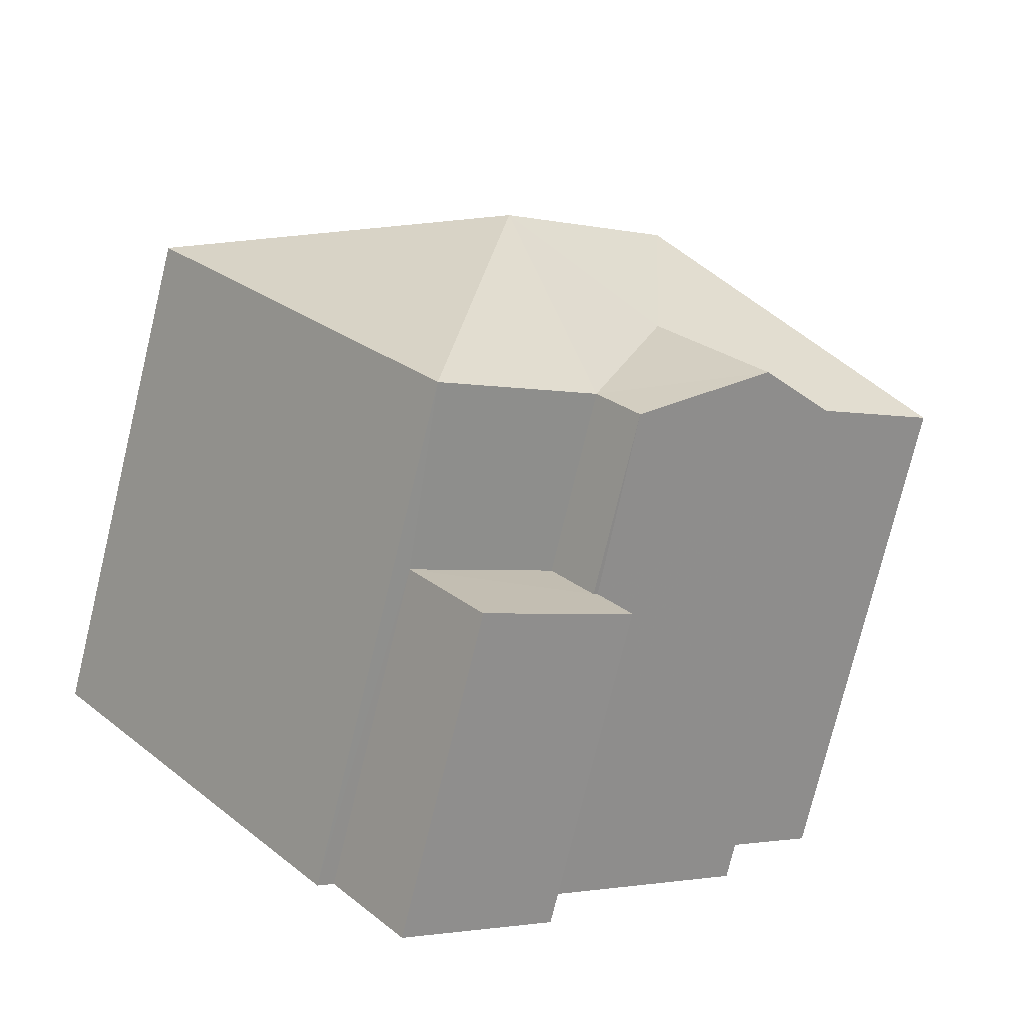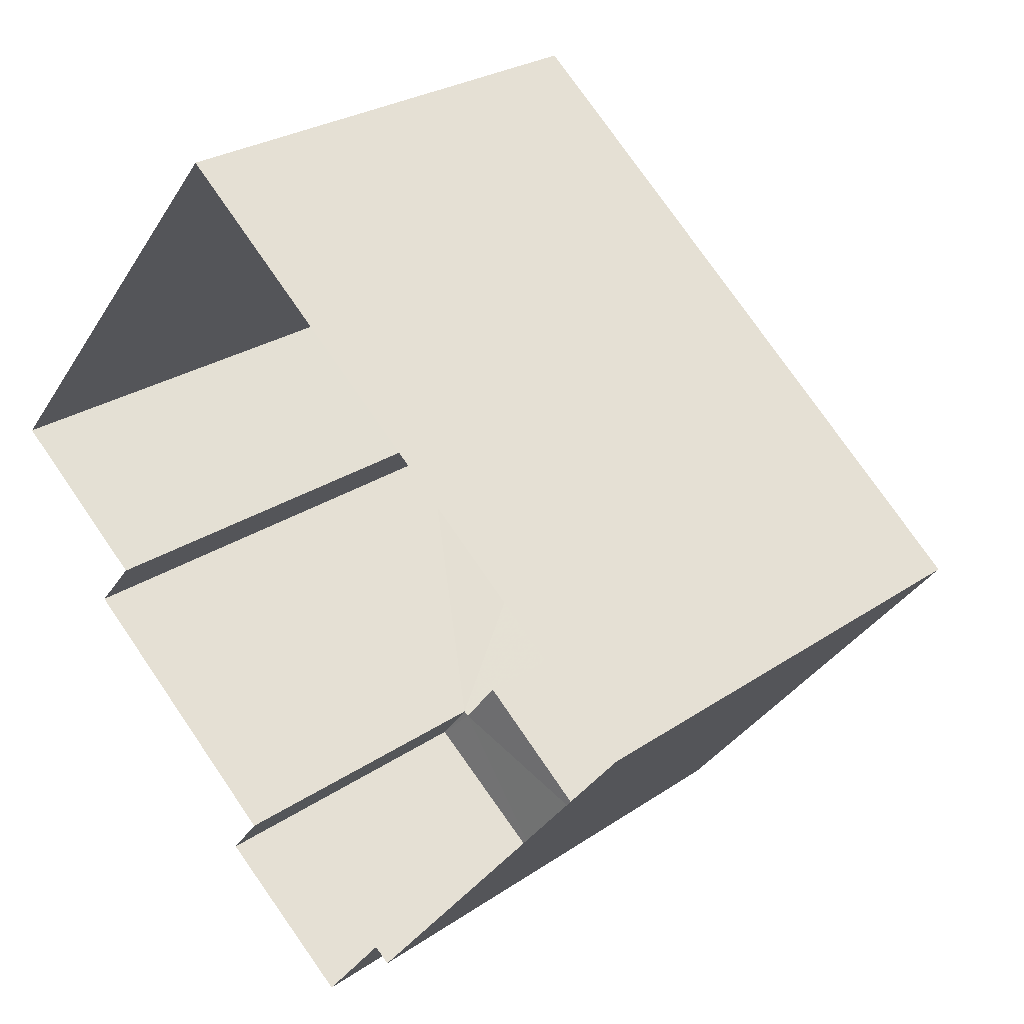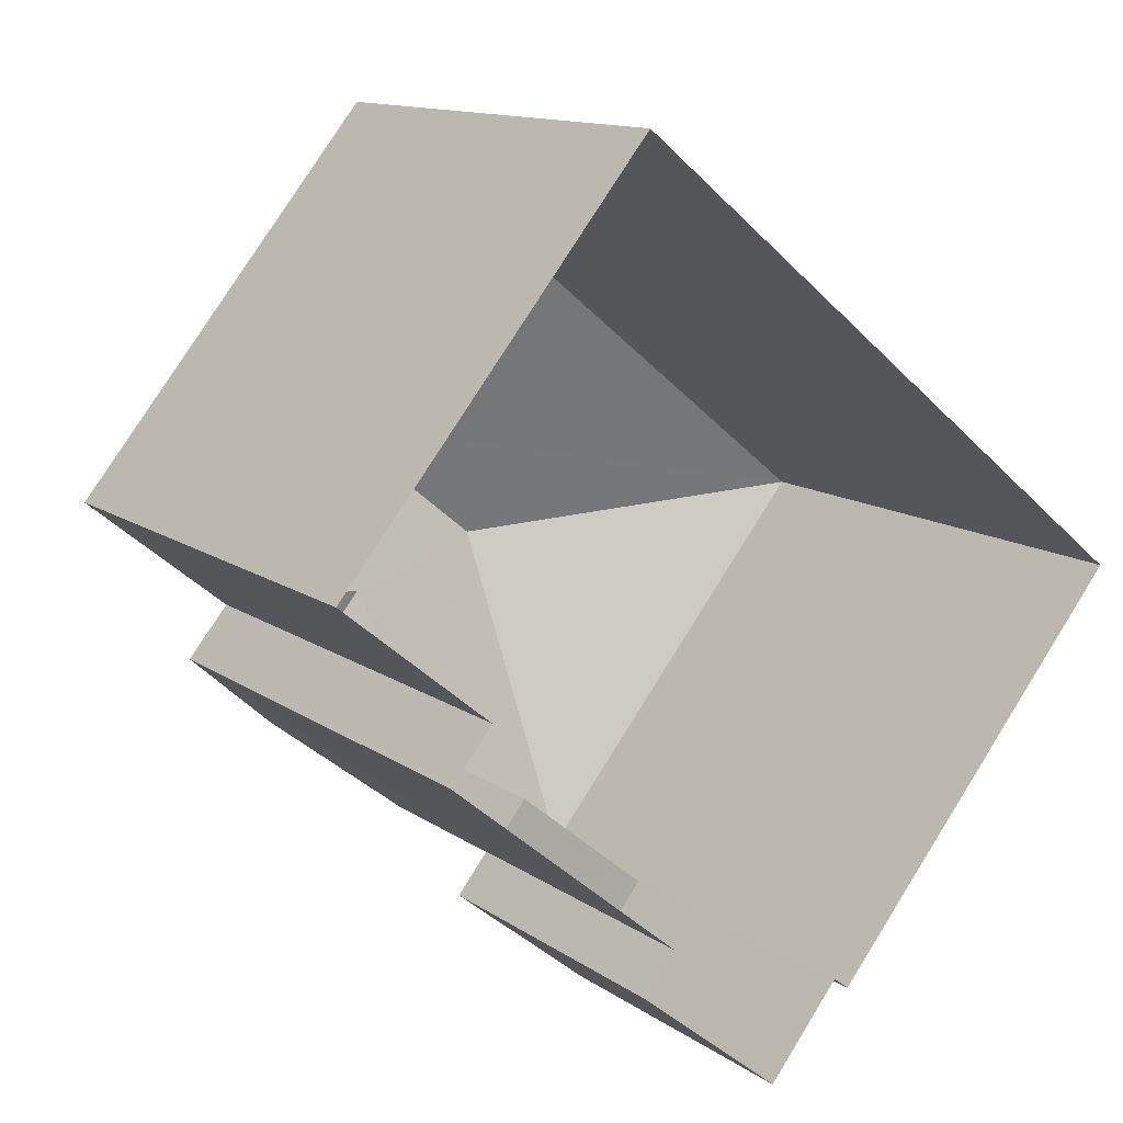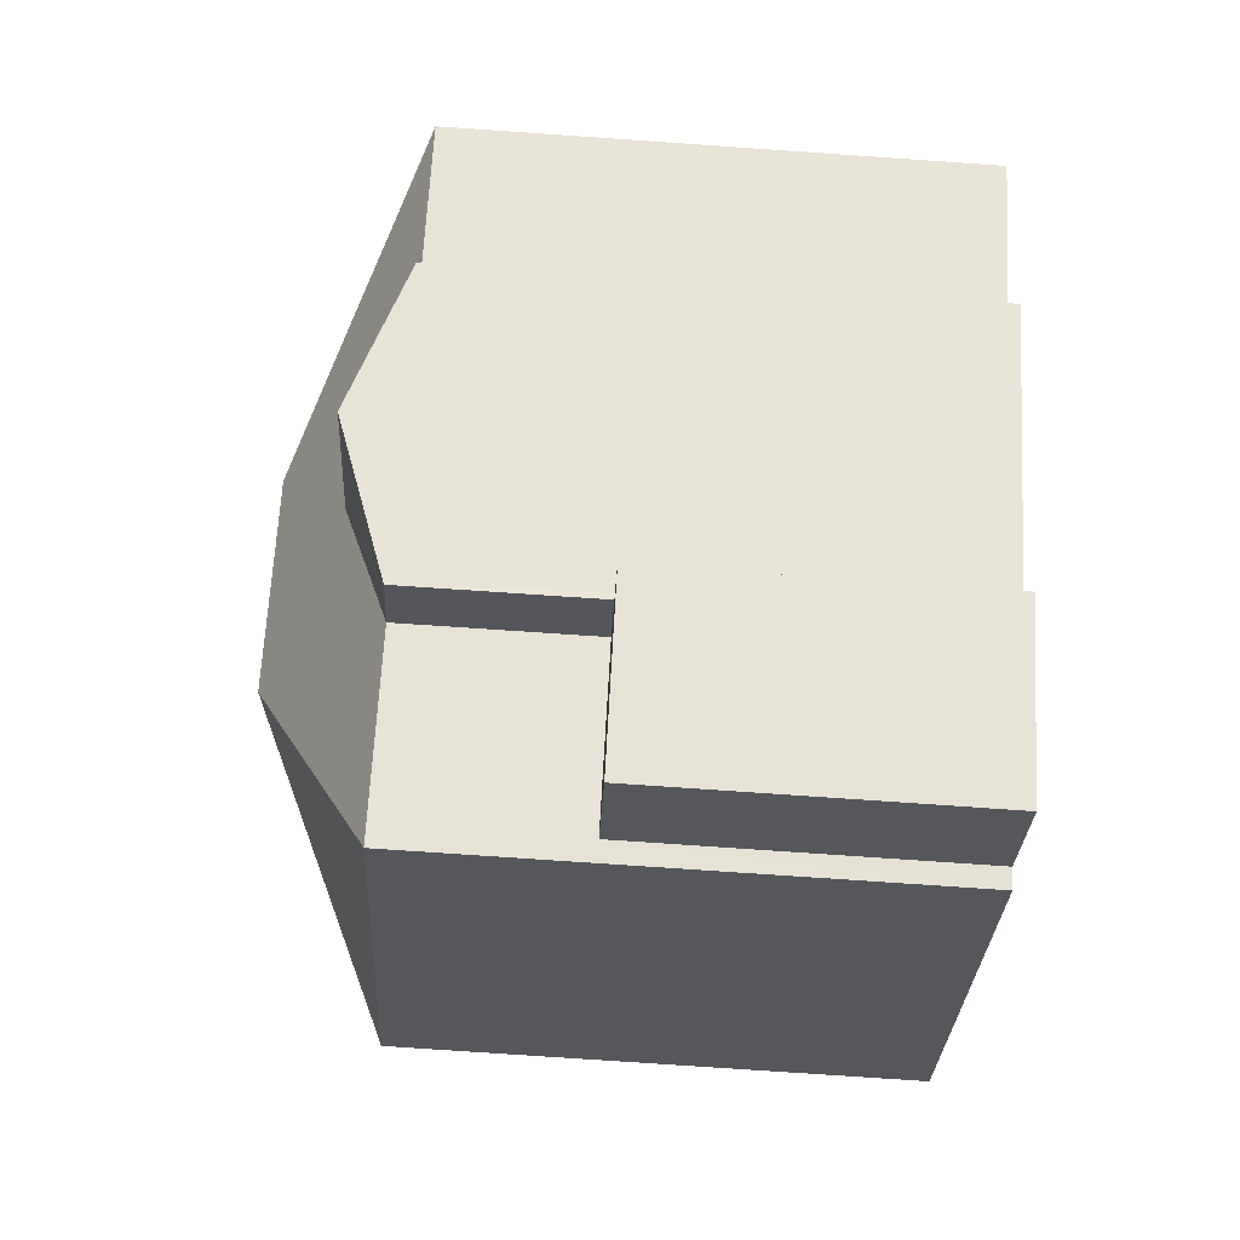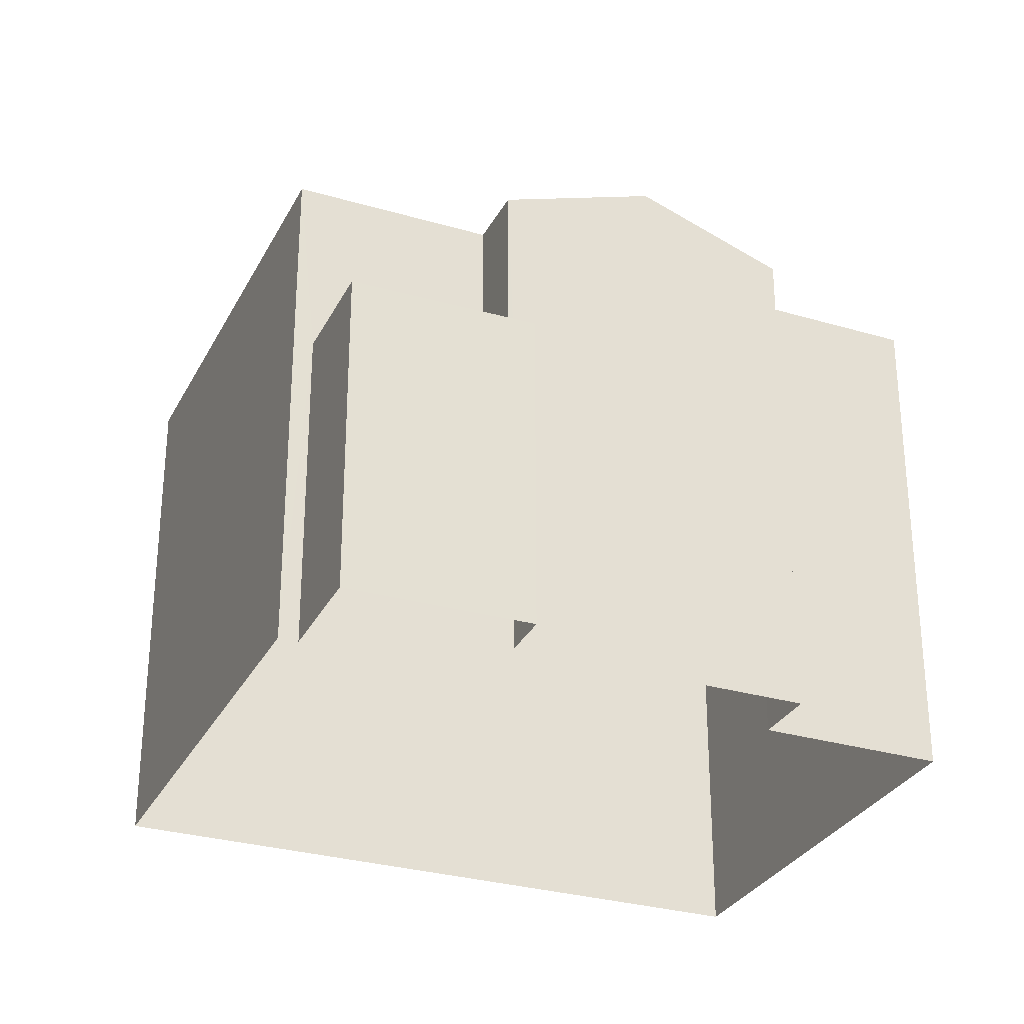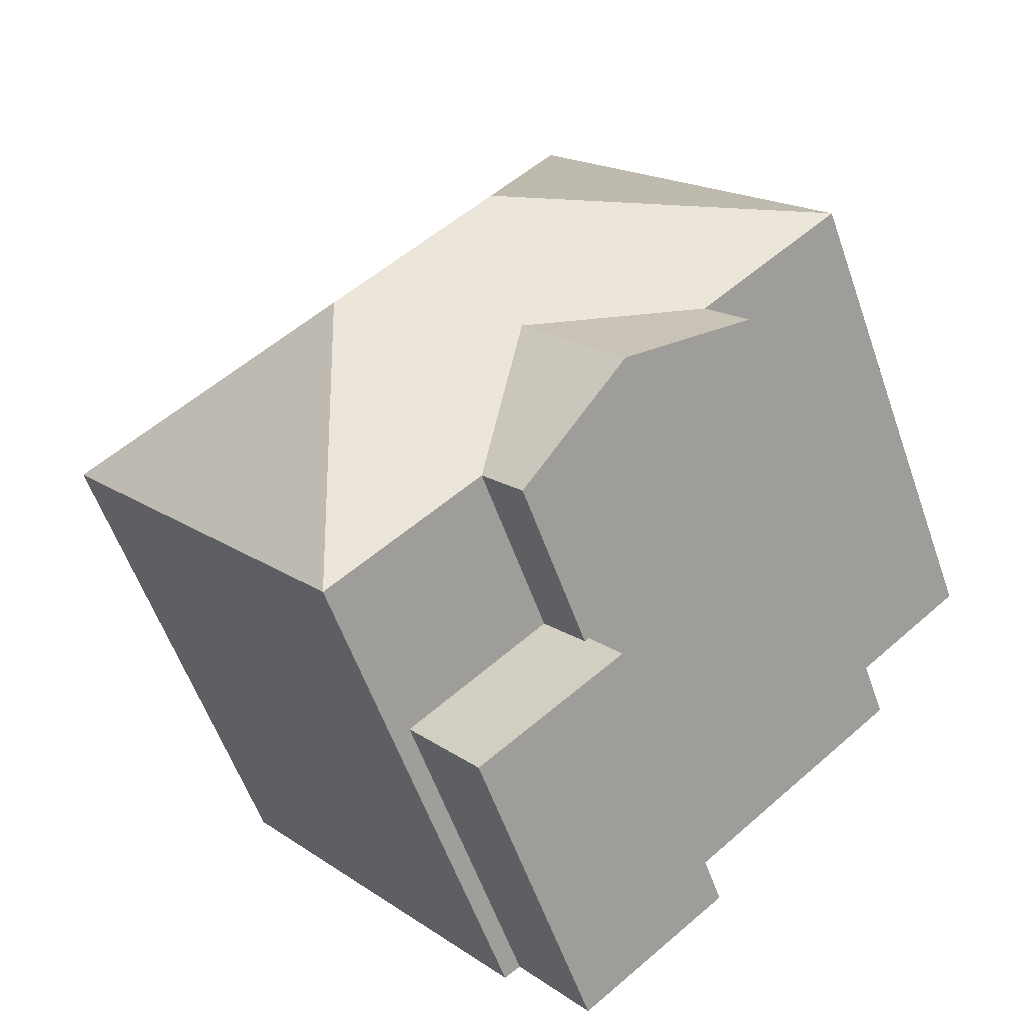
<metadata>
{"format":"obj","ext":"obj","renderer":"f3d","projection":"perspective","resolution":1024,"background":"white","views":[{"elev":-75.9,"azim":-13.6,"up":"+Y"},{"elev":26.1,"azim":-137.1,"up":"+Y"},{"elev":12.6,"azim":147.1,"up":"+Y"},{"elev":-77.7,"azim":86.1,"up":"+Y"},{"elev":-29.9,"azim":16.1,"up":"+Z"},{"elev":-57.6,"azim":19.2,"up":"+Y"}]}
</metadata>
<code>
v -2.241e+05 -1.285e+05 13.61
v -2.241e+05 -1.285e+05 13.61
v -2.241e+05 -1.285e+05 13.61
v -2.241e+05 -1.285e+05 13.61
v -2.241e+05 -1.285e+05 13.61
v -2.241e+05 -1.285e+05 13.61
v -2.241e+05 -1.285e+05 13.61
v -2.241e+05 -1.285e+05 13.61
v -2.241e+05 -1.285e+05 13.61
v -2.241e+05 -1.285e+05 13.61
v -2.241e+05 -1.285e+05 20.92
v -2.241e+05 -1.285e+05 20.25
v -2.241e+05 -1.285e+05 20.25
v -2.241e+05 -1.285e+05 20.92
v -2.241e+05 -1.285e+05 21.86
v -2.241e+05 -1.285e+05 20.25
v -2.241e+05 -1.285e+05 21.86
v -2.241e+05 -1.285e+05 20.25
v -2.241e+05 -1.285e+05 20.25
v -2.241e+05 -1.285e+05 20.25
v -2.241e+05 -1.285e+05 20.25
v -2.241e+05 -1.285e+05 20.25
v -2.241e+05 -1.285e+05 17.86
v -2.241e+05 -1.285e+05 17.86
v -2.241e+05 -1.285e+05 17.86
v -2.241e+05 -1.285e+05 17.86
v -2.241e+05 -1.285e+05 17.86
v -2.241e+05 -1.285e+05 17.86
f 1 2 3
f 4 1 5
f 6 7 3
f 8 5 1
f 9 8 10
f 7 10 3
f 3 8 1
f 10 8 3
f 11 12 13
f 14 11 13
f 15 16 17
f 15 18 16
f 19 20 11
f 14 19 11
f 21 17 16
f 18 15 22
f 14 13 15
f 17 19 14
f 21 19 17
f 13 22 15
f 17 14 15
f 23 24 25
f 25 24 26
f 23 27 24
f 26 24 28
f 9 26 21
f 21 26 19
f 9 10 26
f 19 26 28
f 18 4 5
f 18 22 4
f 3 2 27
f 20 24 27
f 11 20 27
f 27 2 12
f 11 27 12
f 25 7 6
f 23 25 6
f 10 7 25
f 26 10 25
f 13 1 4
f 22 13 4
f 27 23 6
f 3 27 6
f 16 8 9
f 21 16 9
f 28 20 19
f 28 24 20
f 2 13 12
f 2 1 13
f 18 5 8
f 16 18 8

</code>
